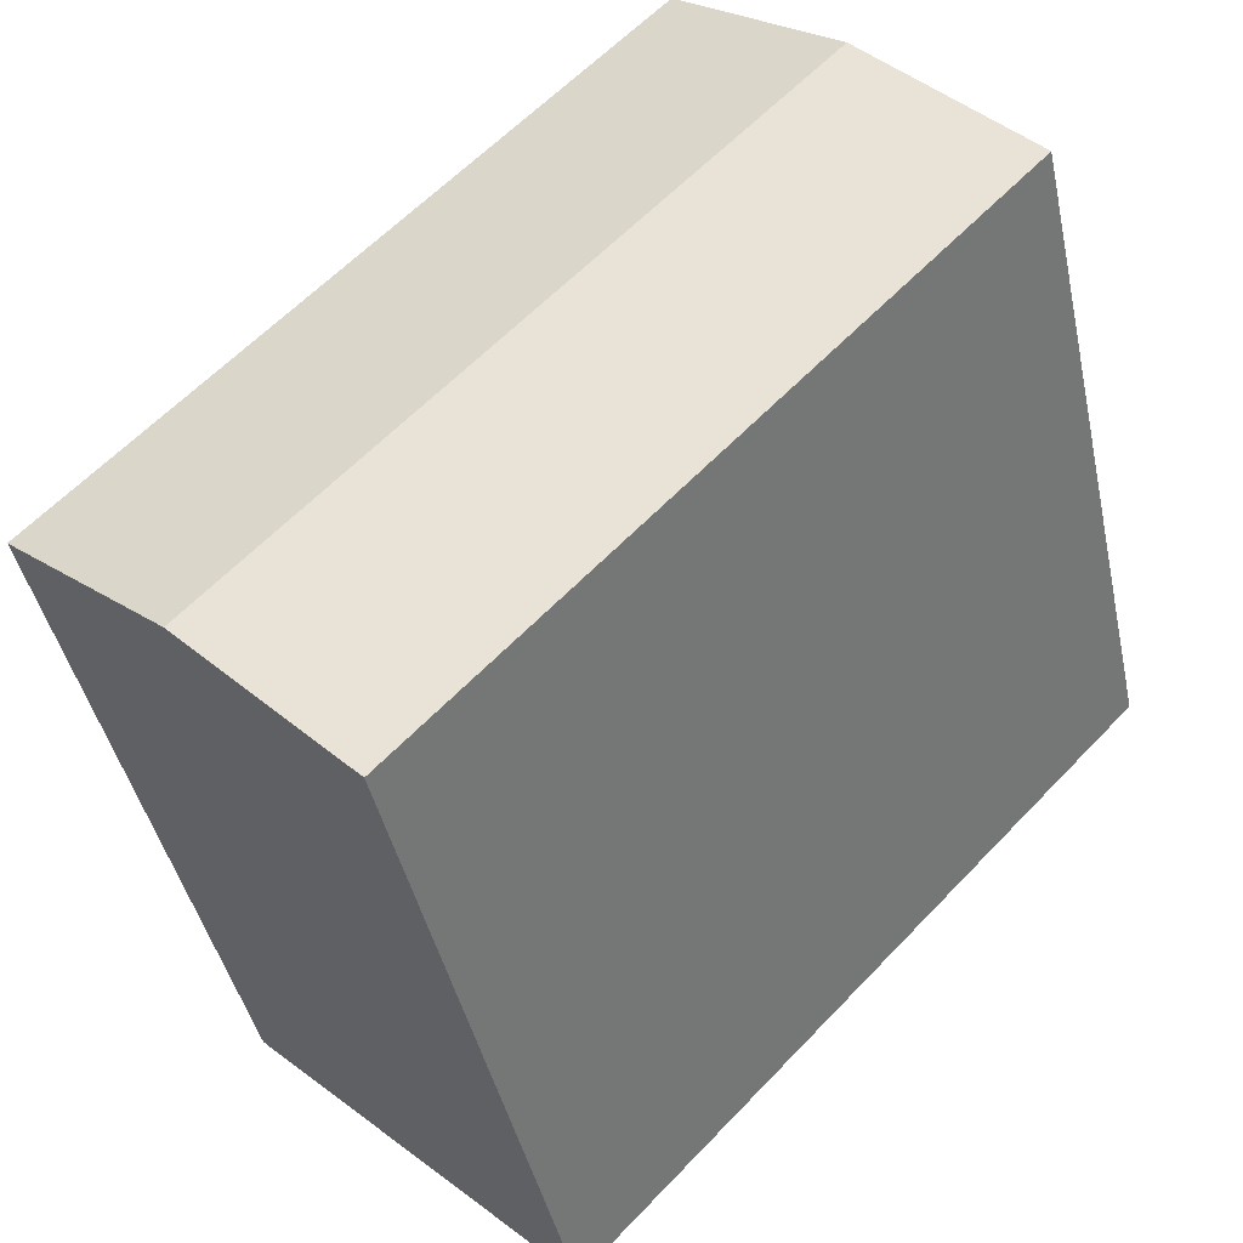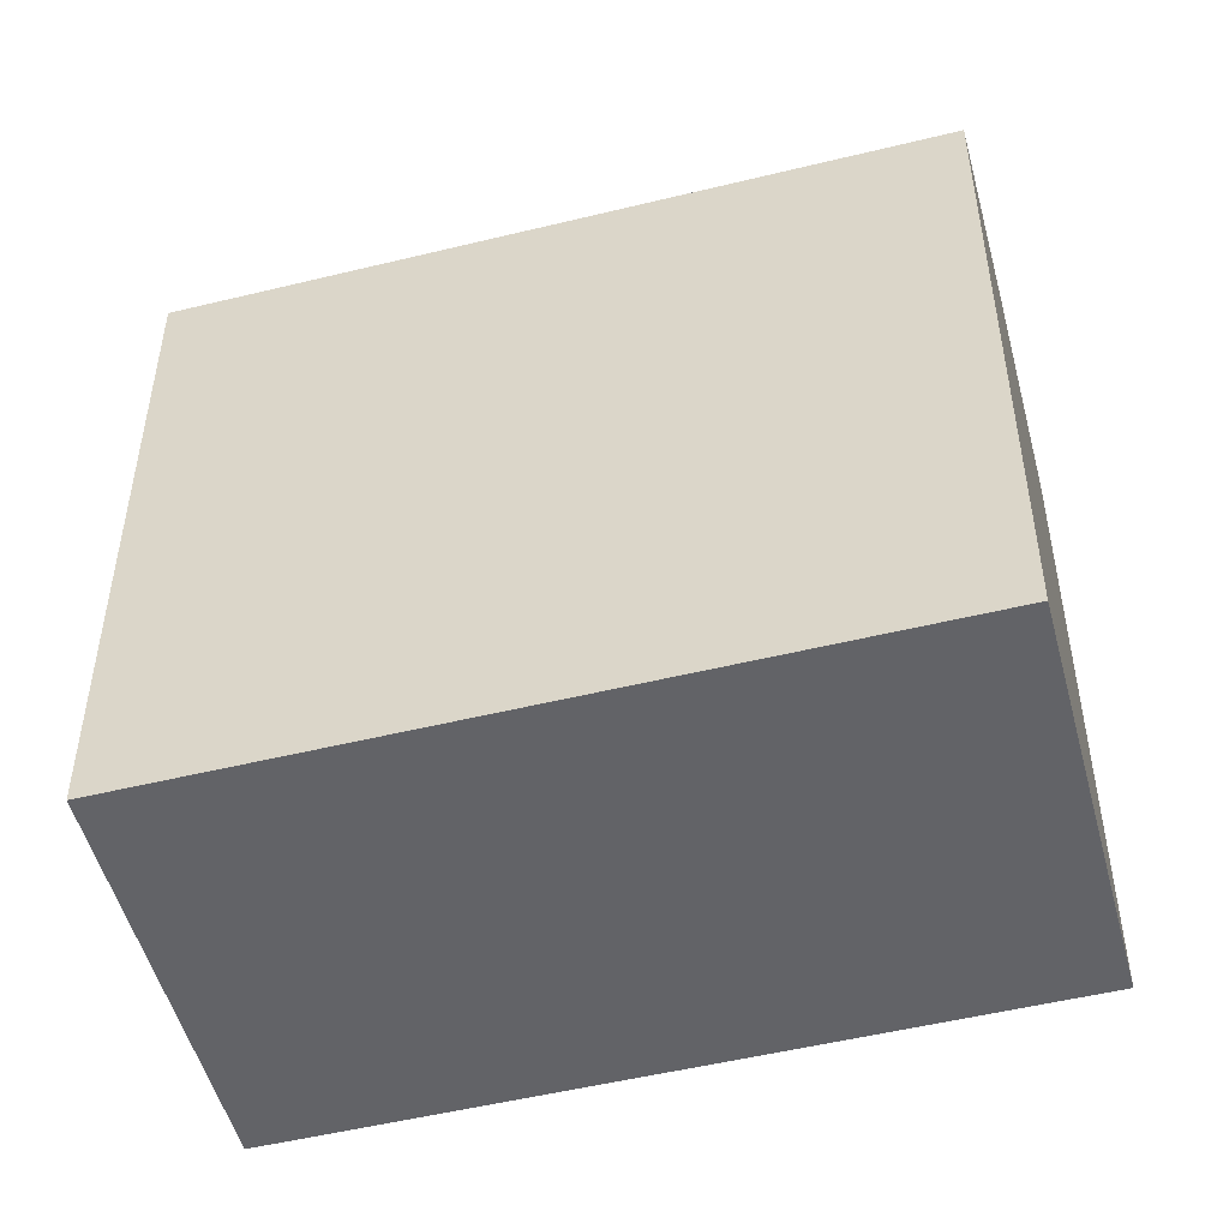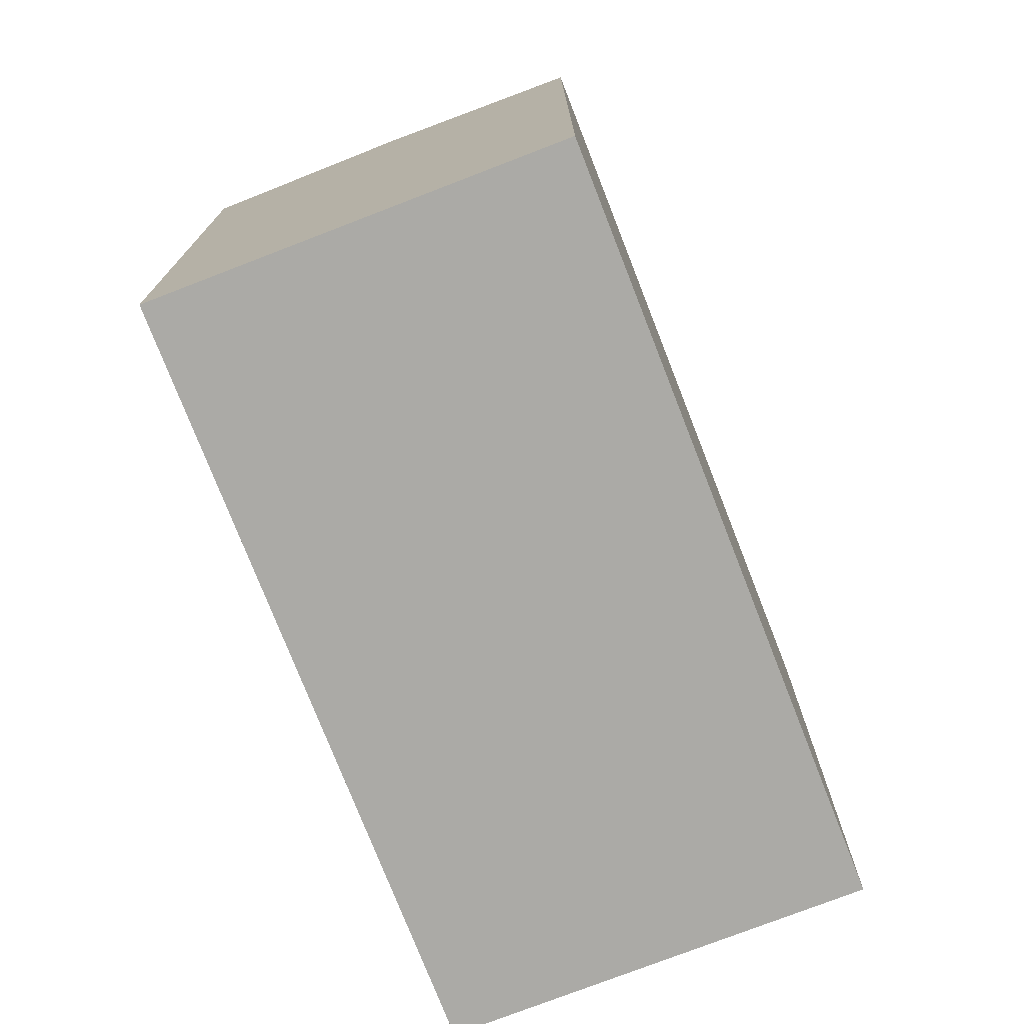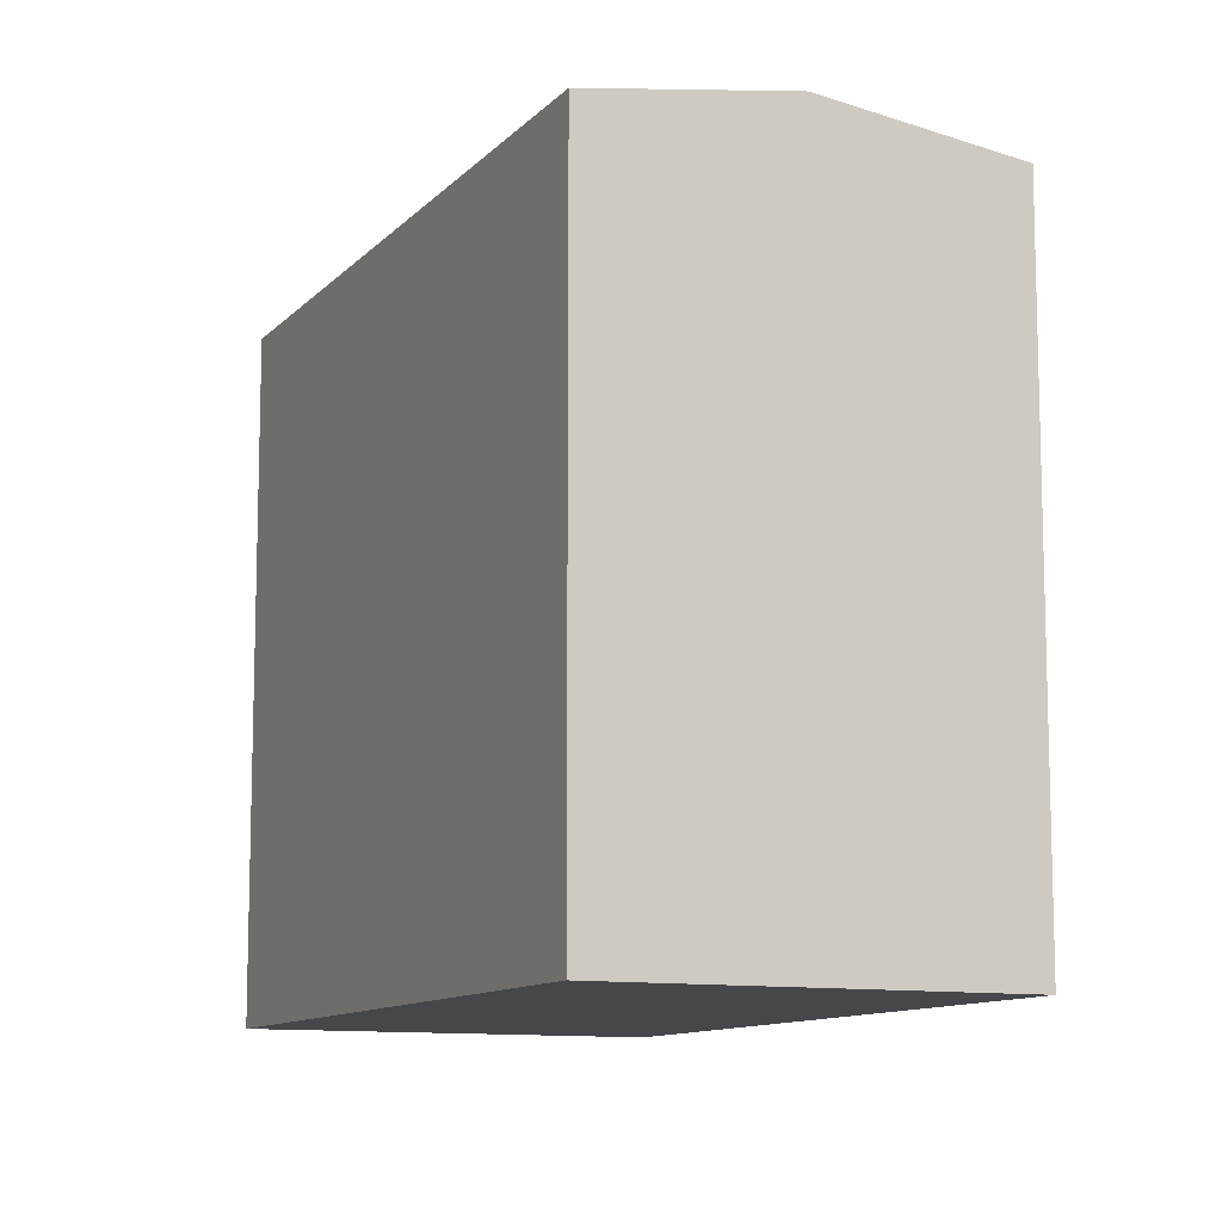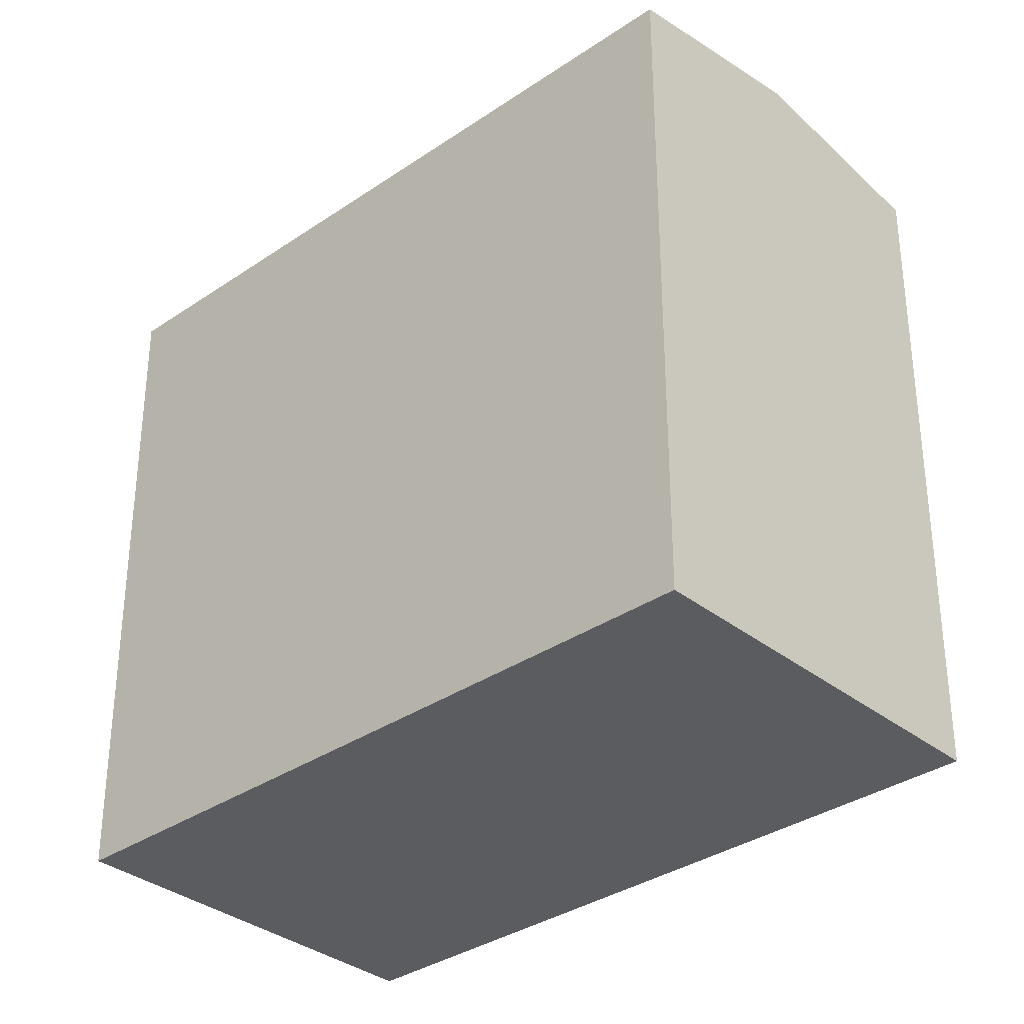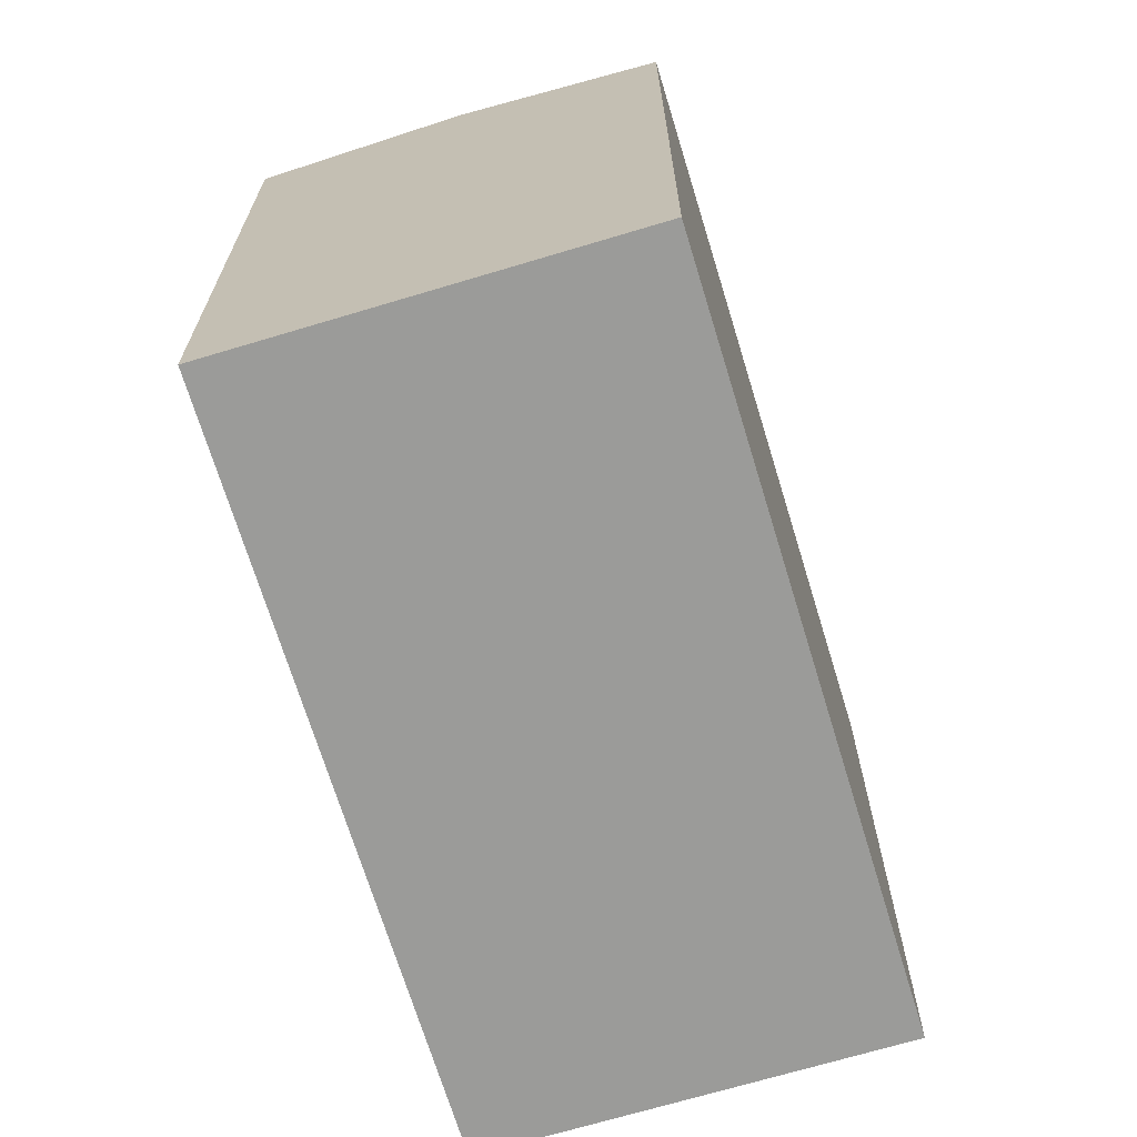
<metadata>
{"format":"obj","ext":"obj","renderer":"f3d","projection":"perspective","resolution":1024,"background":"white","views":[{"elev":-42.7,"azim":-168.0,"up":"+Z"},{"elev":-51.0,"azim":-118.9,"up":"+Y"},{"elev":-75.9,"azim":-22.5,"up":"+Y"},{"elev":-10.8,"azim":111.8,"up":"+Y"},{"elev":-33.7,"azim":-90.8,"up":"+Y"},{"elev":-69.6,"azim":153.1,"up":"+Y"}]}
</metadata>
<code>
v  9.811 22.08 9.345
v  0 0 0
v  9.811 -5.723e-16 9.346
v  0.0004711 22.08 -0.0006995
v  4.906 23.04 4.672
v  17.18 1.095e-15 -17.88
v  17.18 22.08 -17.88
v  26.99 5.225e-16 -8.534
v  26.99 22.08 -8.535
v  22.09 23.04 -13.21
g defaultobject
f 1 2 3
f 2 1 4
f 4 1 5
f 4 6 2
f 6 4 7
f 7 8 6
f 8 7 9
f 9 7 10
f 8 1 3
f 1 8 9
f 6 3 2
f 3 6 8
f 7 5 10
f 5 7 4
f 10 1 9
f 1 10 5

</code>
